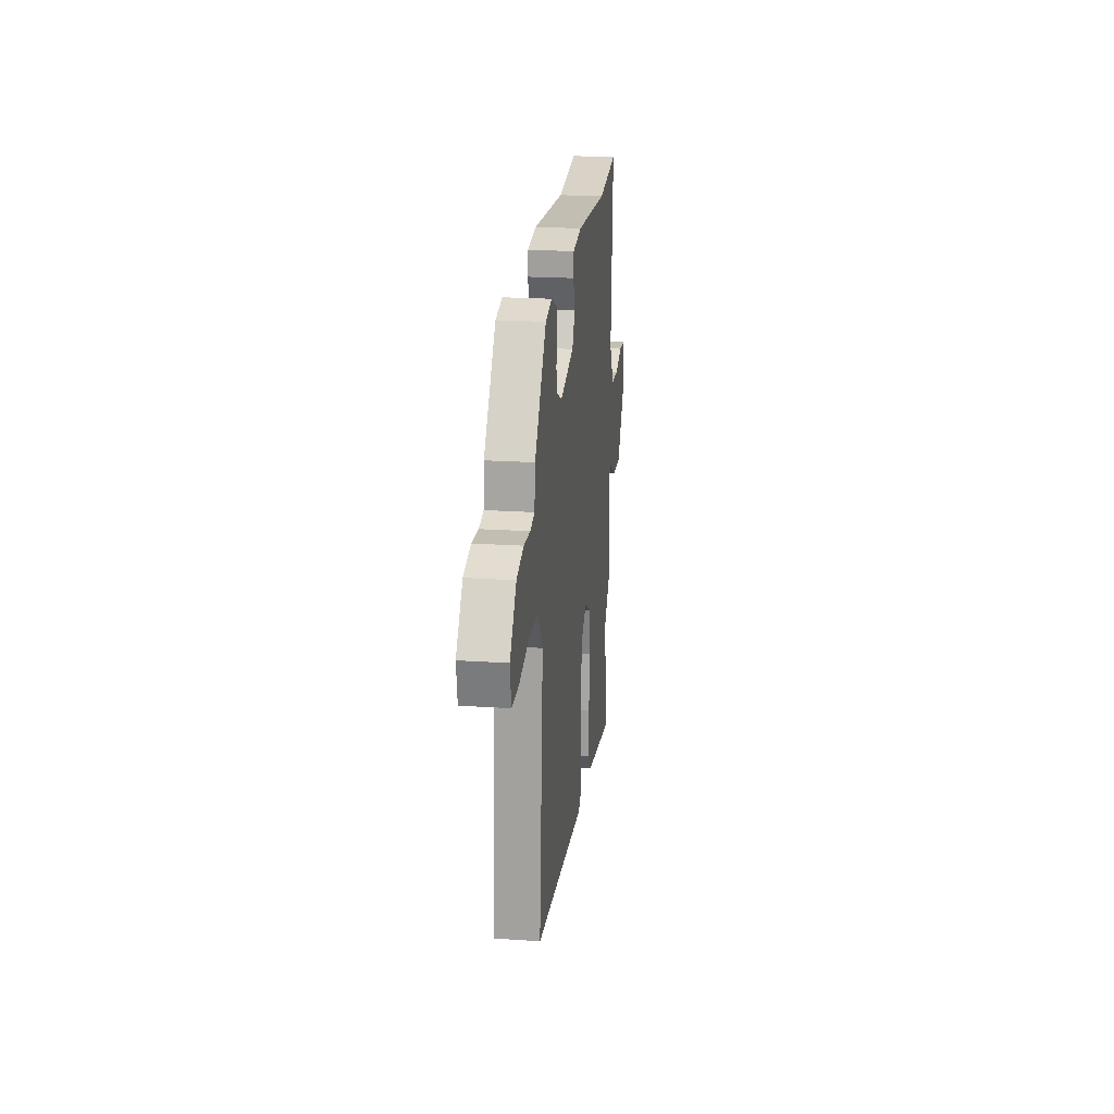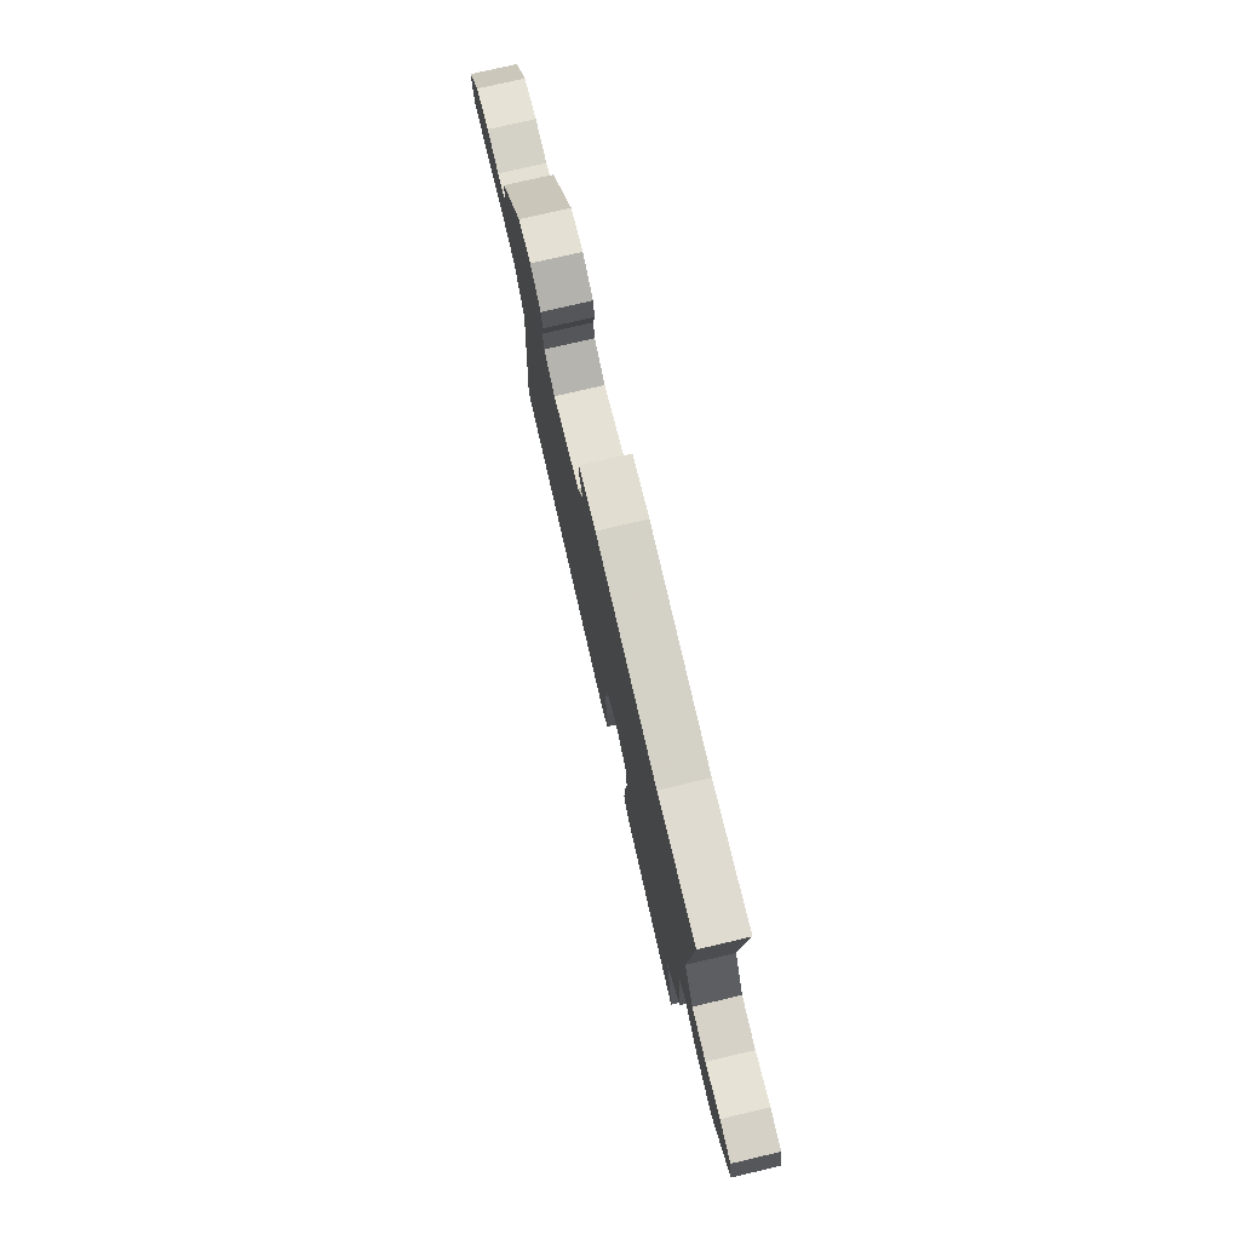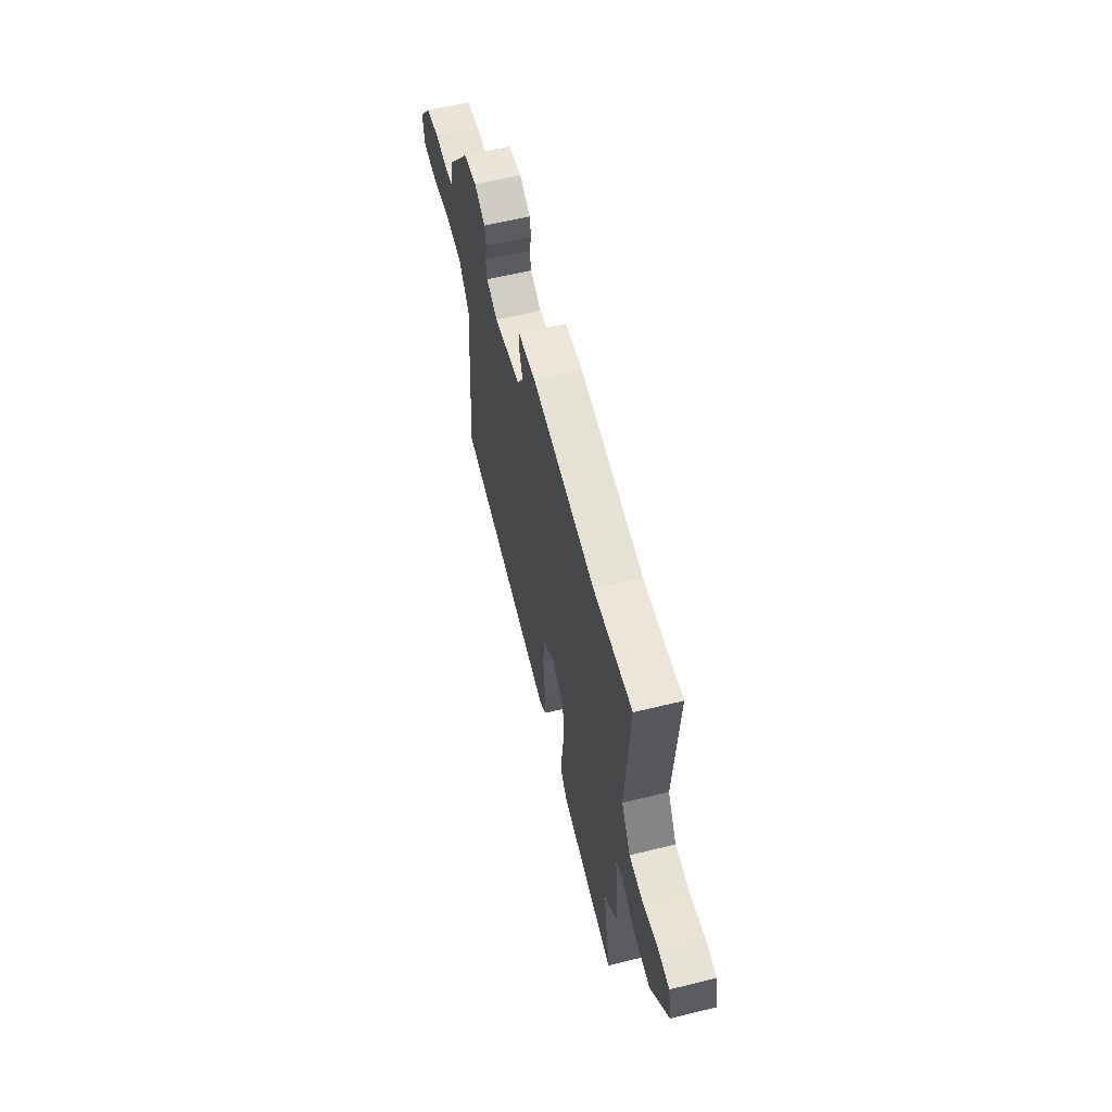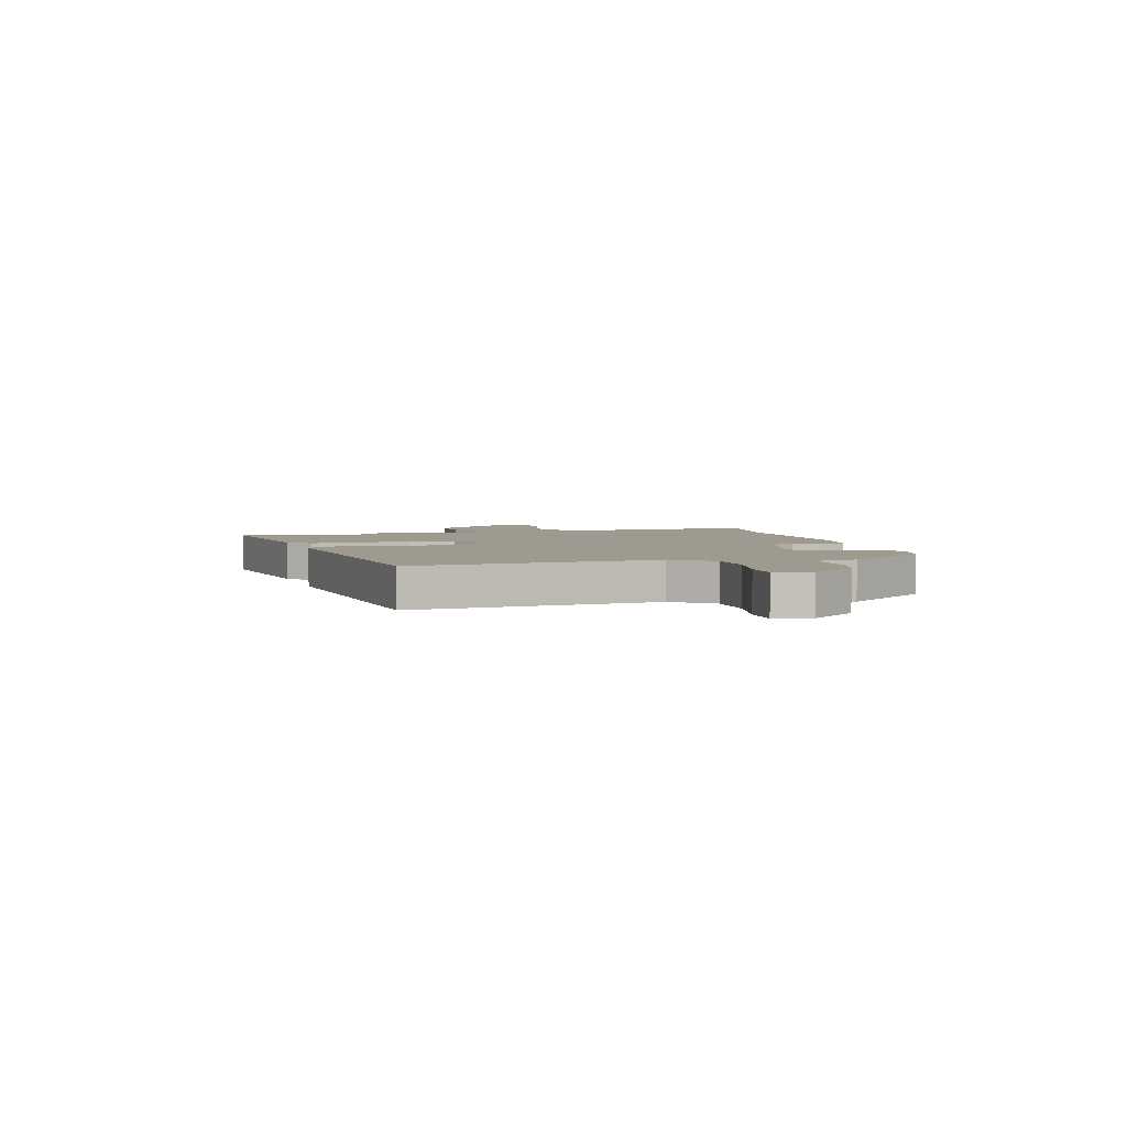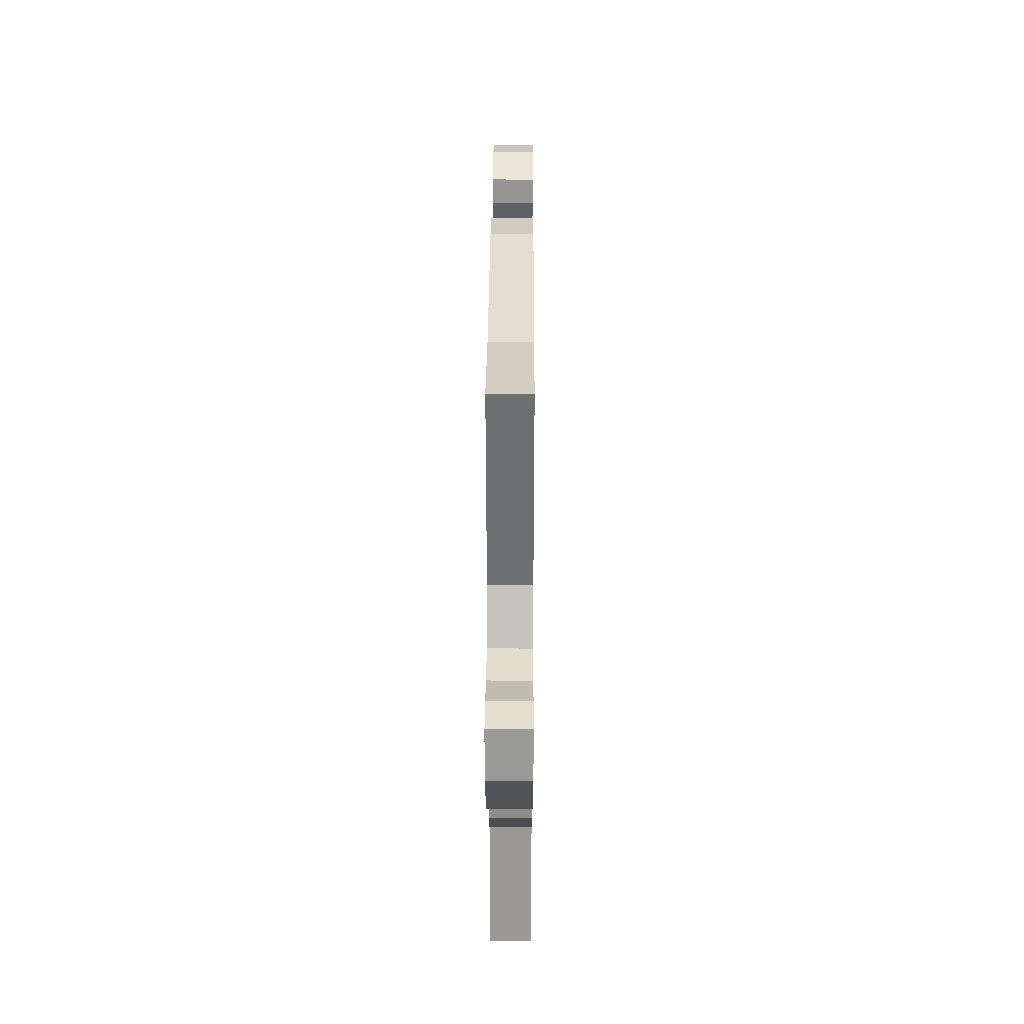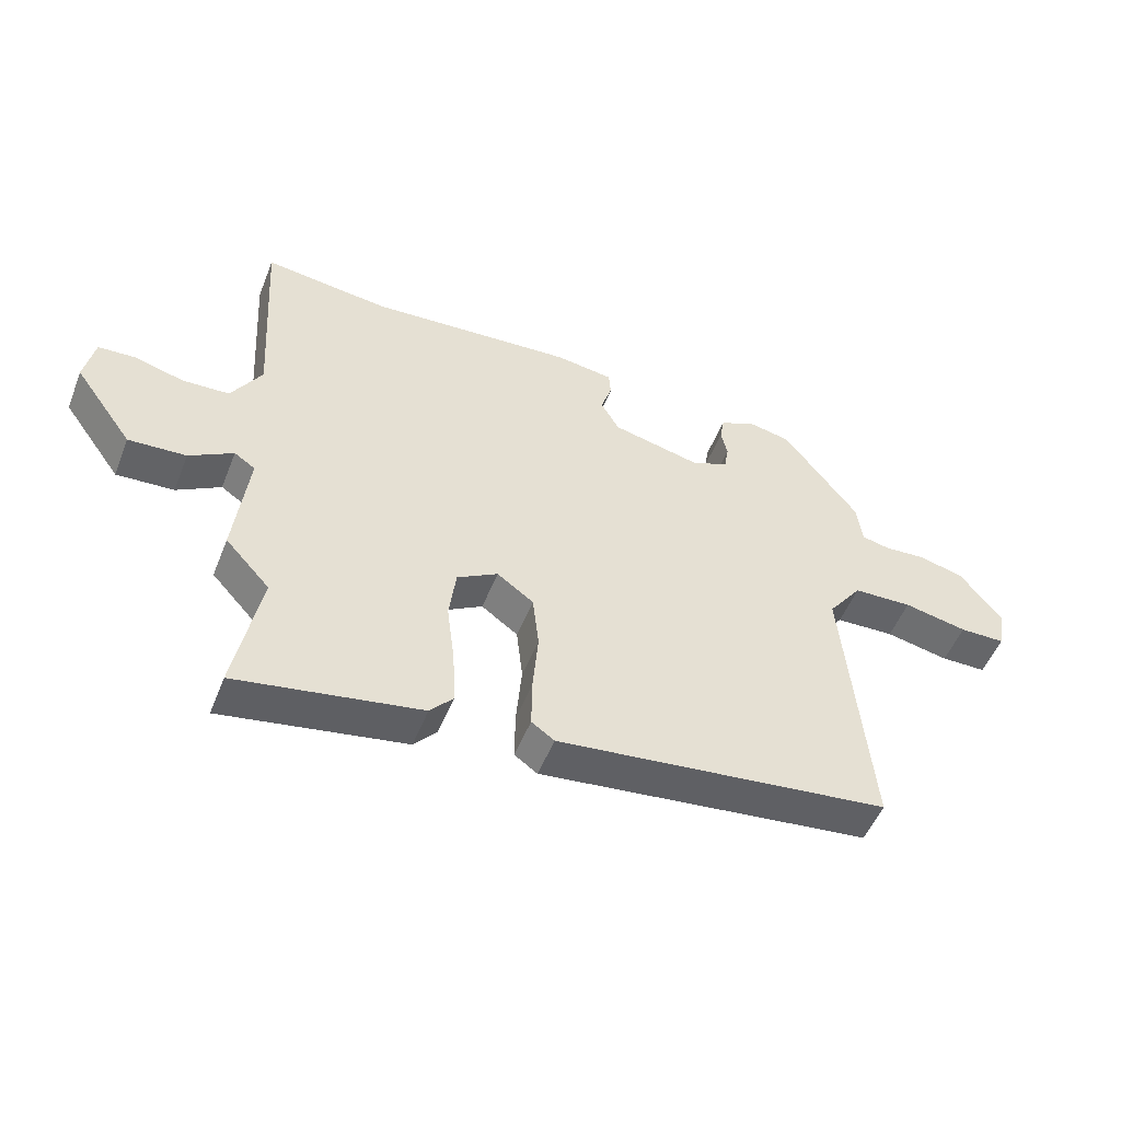
<metadata>
{"format":"obj","ext":"obj","renderer":"f3d","projection":"perspective","resolution":1024,"background":"white","views":[{"elev":21.6,"azim":-83.3,"up":"+Z"},{"elev":75.9,"azim":76.8,"up":"+Z"},{"elev":60.3,"azim":75.9,"up":"+Z"},{"elev":3.7,"azim":-105.0,"up":"+Y"},{"elev":31.9,"azim":90.3,"up":"+Z"},{"elev":-52.0,"azim":158.6,"up":"+Z"}]}
</metadata>
<code>
v -0.511 0.07 -0.446
v -0.471 0.07 0.013
v -0.526 0.07 0.088
v -0.622 0.07 0.092
v -0.725 0.07 0.071
v -0.799 0.07 0.072
v -0.81 0.07 0.141
v -0.743 0.07 0.228
v -0.669 0.07 0.247
v -0.602 0.07 0.242
v -0.556 0.07 0.252
v -0.548 0.07 0.321
v -0.426 0.07 0.483
v -0.357 0.07 0.497
v -0.299 0.07 0.469
v -0.292 0.07 0.427
v -0.302 0.07 0.381
v -0.295 0.07 0.339
v -0.236 0.07 0.312
v -0.091 0.07 0.346
v -0.061 0.07 0.399
v -0.079 0.07 0.454
v -0.076 0.07 0.495
v 0.017 0.07 0.508
v 0.352 0.07 0.483
v 0.557 0.07 0.507
v 0.536 0.07 0.166
v 0.585 0.07 0.084
v 0.661 0.07 0.08
v 0.741 0.07 0.102
v 0.801 0.07 0.098
v 0.817 0.07 0.017
v 0.722 0.07 -0.115
v 0.629 0.07 -0.109
v 0.558 0.07 -0.066
v 0.524 0.07 -0.089
v 0.546 0.07 -0.281
v 0.474 0.07 -0.36
v 0.515 0.07 -0.578
v 0.219 0.07 -0.525
v 0.182 0.07 -0.483
v 0.186 0.07 -0.395
v 0.199 0.07 -0.292
v 0.188 0.07 -0.205
v 0.122 0.07 -0.166
v 0.063 0.07 -0.209
v 0.053 0.07 -0.299
v 0.062 0.07 -0.403
v 0.063 0.07 -0.485
v 0.026 0.07 -0.511
v -0.511 0 -0.446
v -0.471 0 0.013
v -0.526 0 0.088
v -0.622 0 0.092
v -0.725 0 0.071
v -0.799 0 0.072
v -0.81 0 0.141
v -0.743 0 0.228
v -0.669 0 0.247
v -0.602 0 0.242
v -0.556 0 0.252
v -0.548 0 0.321
v -0.426 0 0.483
v -0.357 0 0.497
v -0.299 0 0.469
v -0.292 0 0.427
v -0.302 0 0.381
v -0.295 0 0.339
v -0.236 0 0.312
v -0.091 0 0.346
v -0.061 0 0.399
v -0.079 0 0.454
v -0.076 0 0.495
v 0.017 0 0.508
v 0.352 0 0.483
v 0.557 0 0.507
v 0.536 0 0.166
v 0.585 0 0.084
v 0.661 0 0.08
v 0.741 0 0.102
v 0.801 0 0.098
v 0.817 0 0.017
v 0.722 0 -0.115
v 0.629 0 -0.109
v 0.558 0 -0.066
v 0.524 0 -0.089
v 0.546 0 -0.281
v 0.474 0 -0.36
v 0.515 0 -0.578
v 0.219 0 -0.525
v 0.182 0 -0.483
v 0.186 0 -0.395
v 0.199 0 -0.292
v 0.188 0 -0.205
v 0.122 0 -0.166
v 0.063 0 -0.209
v 0.053 0 -0.299
v 0.062 0 -0.403
v 0.063 0 -0.485
v 0.026 0 -0.511
f 47 48 49 50
f 46 47 50 1
f 45 46 1 2
f 40 41 42 43
f 38 39 40 43
f 36 37 38 43
f 35 36 43 44
f 32 33 34 35
f 30 31 32 35
f 29 30 35 44
f 28 29 44 45
f 25 26 27
f 23 24 25 27
f 21 22 23 27
f 20 21 27 28
f 19 20 28 45
f 14 15 16 17
f 14 17 18
f 11 12 13 14
f 11 14 18
f 7 8 9 10
f 7 10 11
f 4 5 6 7
f 3 4 7 11
f 11 18 19 45
f 2 3 11 45
f 100 99 98 97
f 51 100 97 96
f 52 51 96 95
f 93 92 91 90
f 93 90 89 88
f 93 88 87 86
f 94 93 86 85
f 85 84 83 82
f 85 82 81 80
f 94 85 80 79
f 95 94 79 78
f 77 76 75
f 77 75 74 73
f 77 73 72 71
f 78 77 71 70
f 95 78 70 69
f 67 66 65 64
f 68 67 64
f 64 63 62 61
f 68 64 61
f 60 59 58 57
f 61 60 57
f 57 56 55 54
f 61 57 54 53
f 95 69 68 61
f 95 61 53 52
f 1 51 52 2
f 2 52 53 3
f 3 53 54 4
f 4 54 55 5
f 5 55 56 6
f 6 56 57 7
f 7 57 58 8
f 8 58 59 9
f 9 59 60 10
f 10 60 61 11
f 11 61 62 12
f 12 62 63 13
f 13 63 64 14
f 14 64 65 15
f 15 65 66 16
f 16 66 67 17
f 17 67 68 18
f 18 68 69 19
f 19 69 70 20
f 20 70 71 21
f 21 71 72 22
f 22 72 73 23
f 23 73 74 24
f 24 74 75 25
f 25 75 76 26
f 26 76 77 27
f 27 77 78 28
f 28 78 79 29
f 29 79 80 30
f 30 80 81 31
f 31 81 82 32
f 32 82 83 33
f 33 83 84 34
f 34 84 85 35
f 35 85 86 36
f 36 86 87 37
f 37 87 88 38
f 38 88 89 39
f 39 89 90 40
f 40 90 91 41
f 41 91 92 42
f 42 92 93 43
f 43 93 94 44
f 44 94 95 45
f 45 95 96 46
f 46 96 97 47
f 47 97 98 48
f 48 98 99 49
f 49 99 100 50
f 50 100 51 1

</code>
